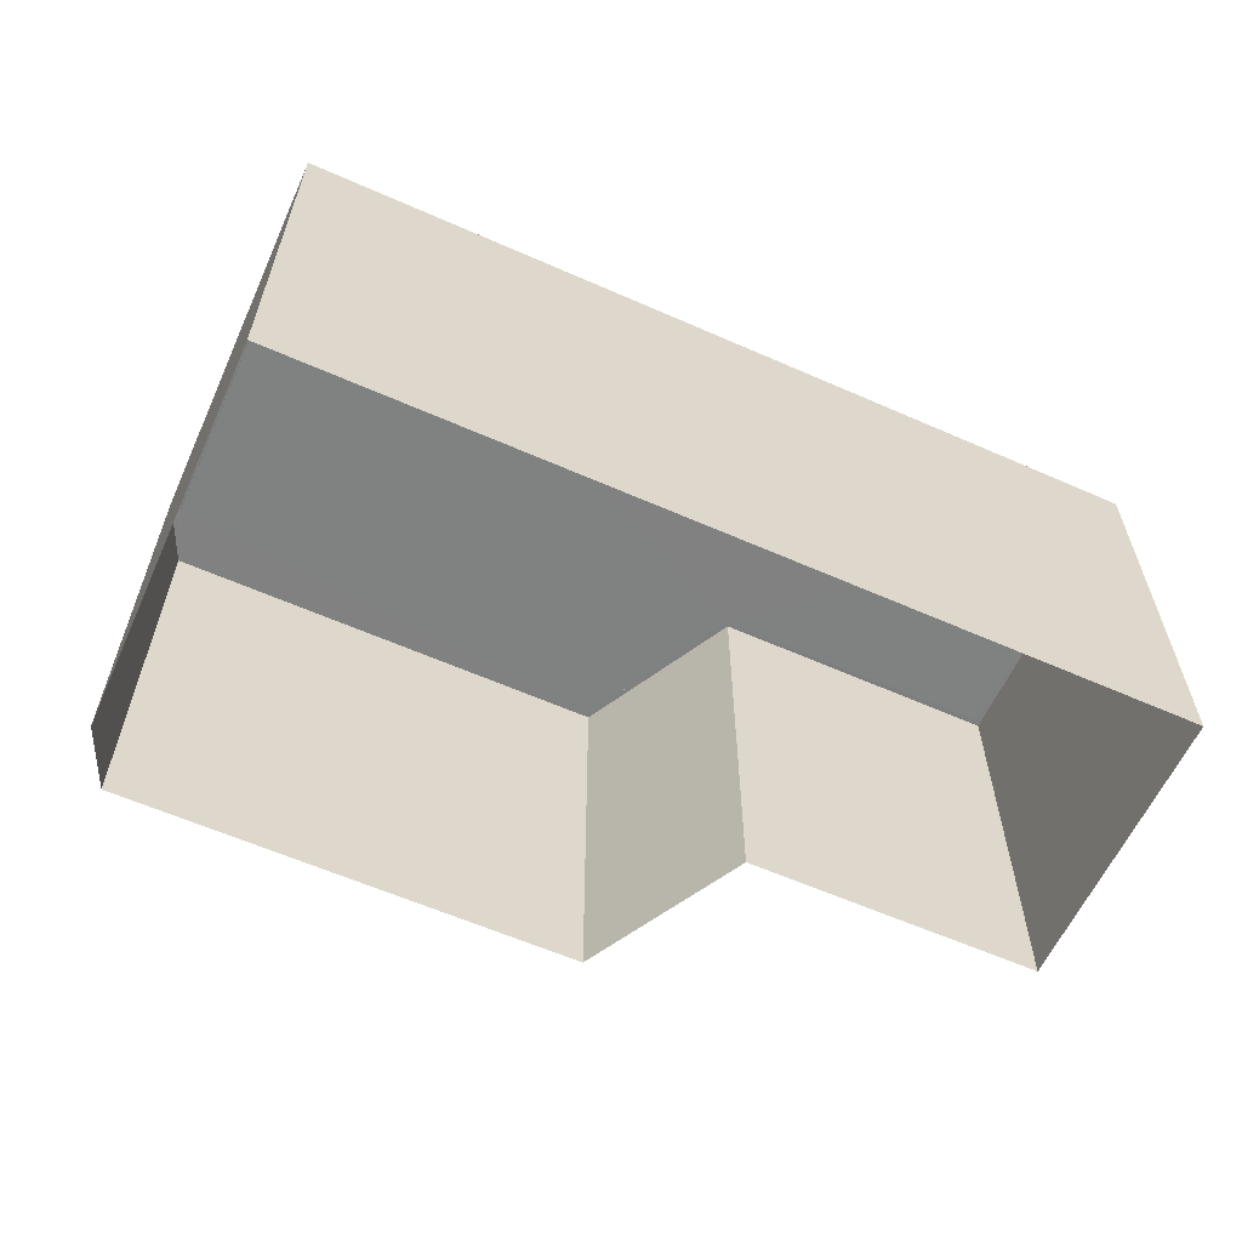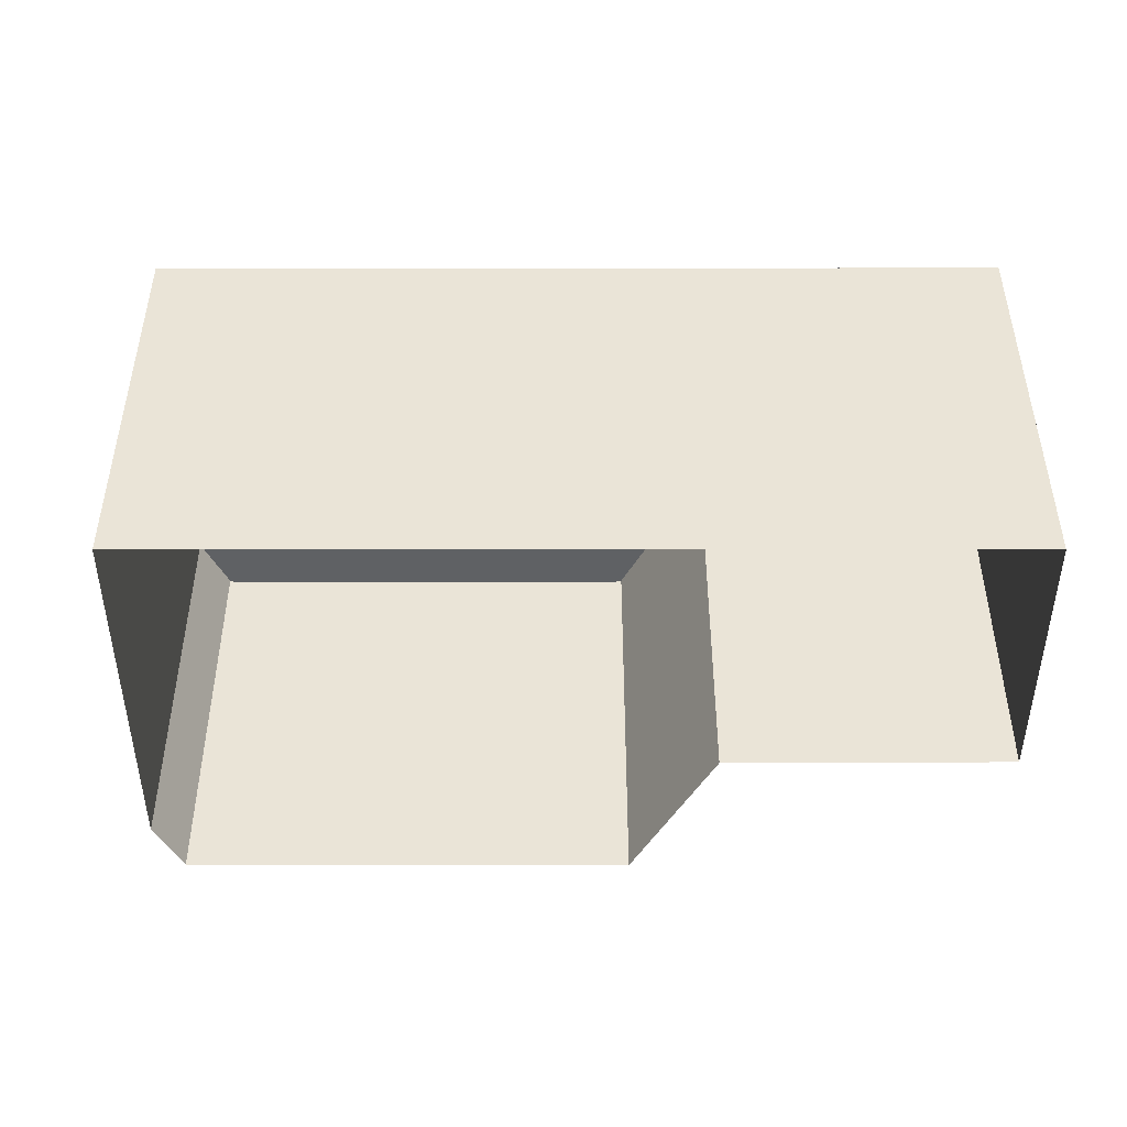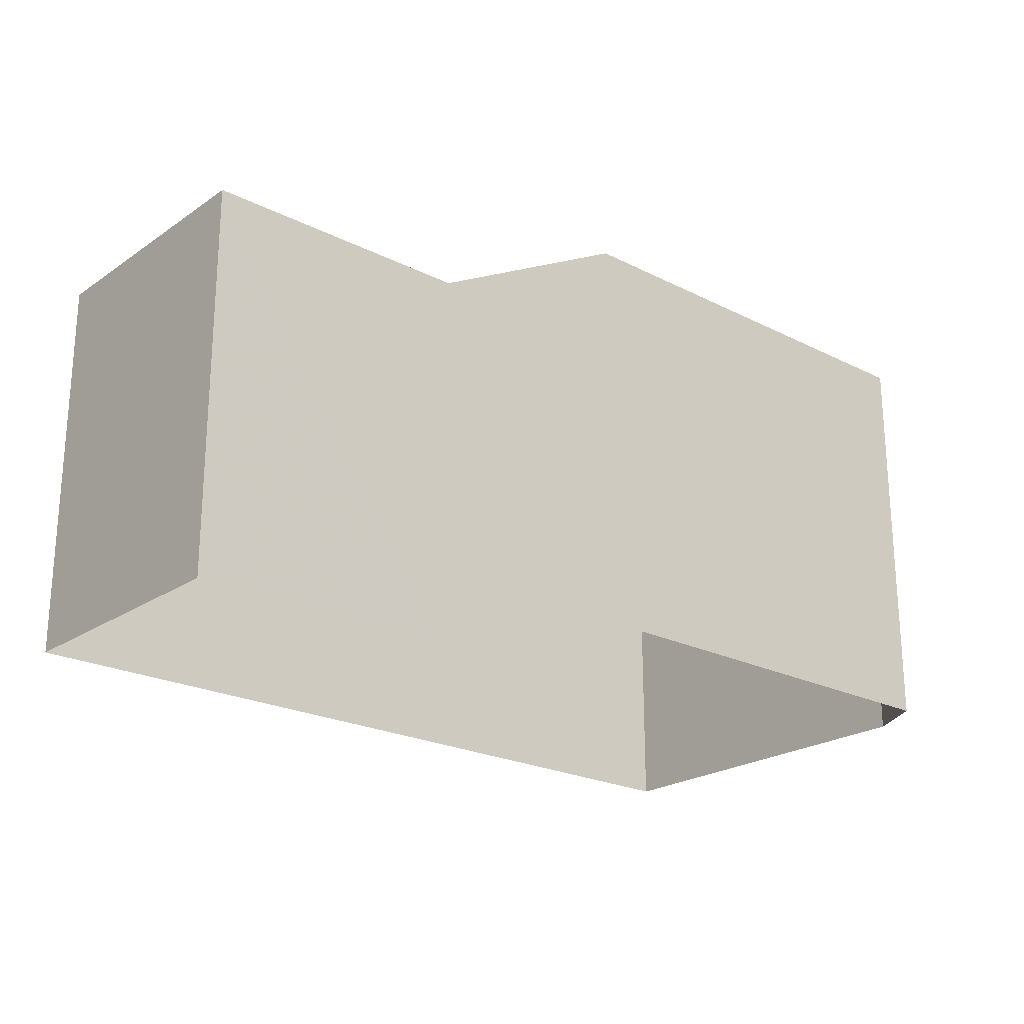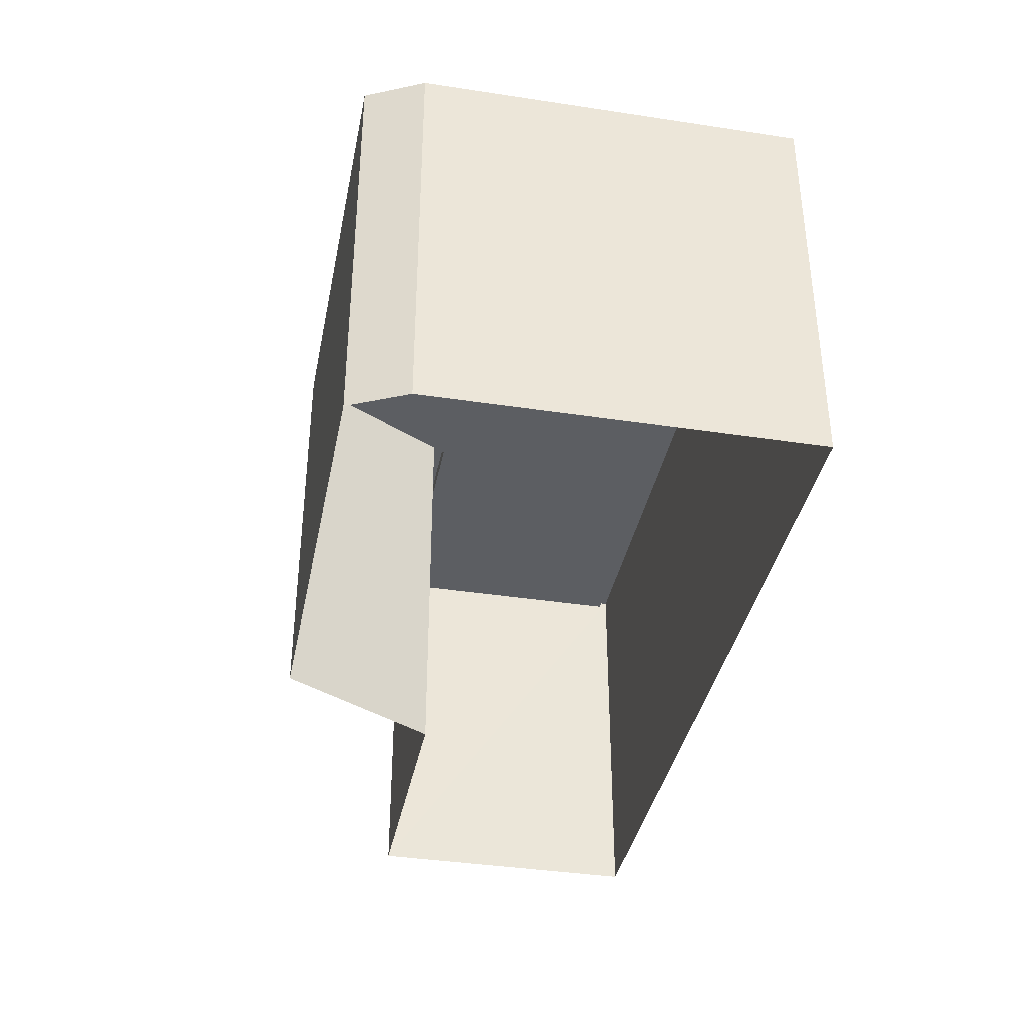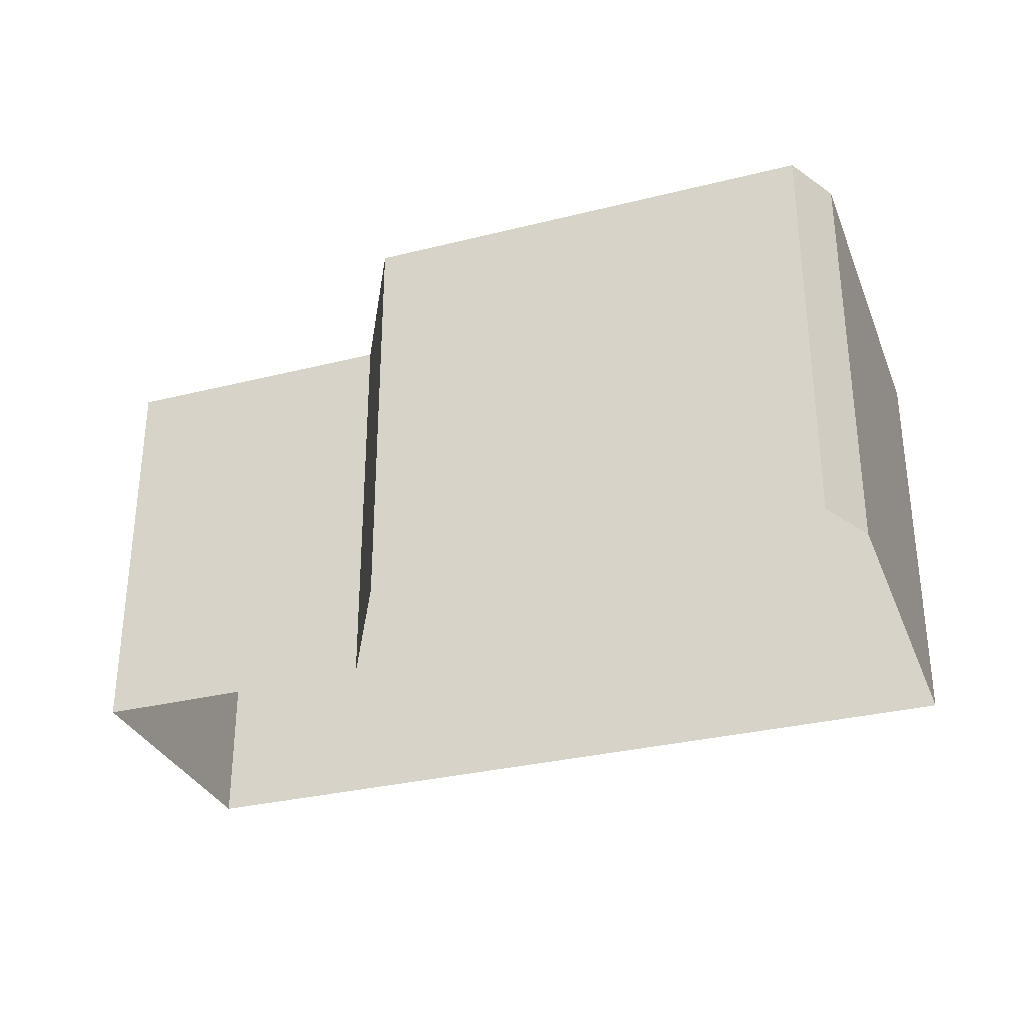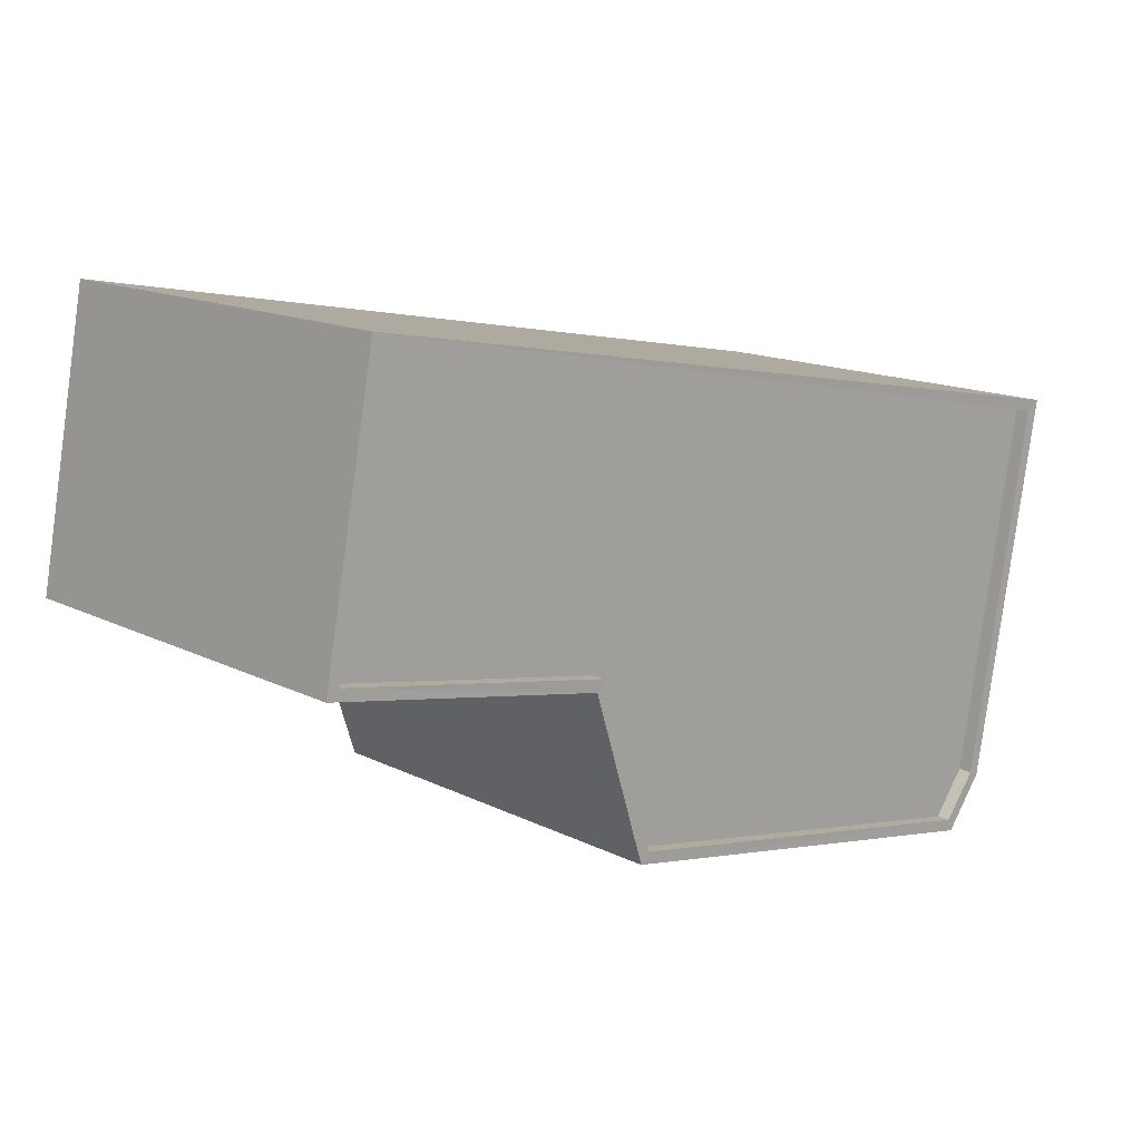
<metadata>
{"format":"obj","ext":"obj","renderer":"f3d","projection":"perspective","resolution":1024,"background":"white","views":[{"elev":-60.3,"azim":145.1,"up":"+Z"},{"elev":-46.0,"azim":169.5,"up":"+Z"},{"elev":-22.6,"azim":-51.4,"up":"+Z"},{"elev":-37.6,"azim":68.4,"up":"+Z"},{"elev":-31.5,"azim":9.0,"up":"+Z"},{"elev":14.6,"azim":-42.8,"up":"+Y"}]}
</metadata>
<code>
v -8.828e+04 -9.924e+04 4.956
v -8.828e+04 -9.924e+04 4.956
v -8.827e+04 -9.925e+04 4.956
v -8.826e+04 -9.924e+04 4.957
v -8.827e+04 -9.925e+04 4.956
v -8.826e+04 -9.925e+04 4.957
v -8.826e+04 -9.925e+04 4.957
v -8.828e+04 -9.924e+04 12.07
v -8.827e+04 -9.925e+04 12.07
v -8.826e+04 -9.924e+04 12.07
v -8.826e+04 -9.925e+04 12.07
v -8.828e+04 -9.924e+04 12.07
v -8.826e+04 -9.925e+04 12.07
v -8.827e+04 -9.925e+04 12.07
v -8.826e+04 -9.924e+04 12.32
v -8.826e+04 -9.924e+04 12.32
v -8.826e+04 -9.925e+04 12.32
v -8.826e+04 -9.925e+04 12.32
v -8.828e+04 -9.924e+04 12.32
v -8.828e+04 -9.924e+04 12.32
v -8.828e+04 -9.924e+04 12.32
v -8.827e+04 -9.925e+04 12.32
v -8.828e+04 -9.924e+04 12.32
v -8.827e+04 -9.925e+04 12.32
v -8.826e+04 -9.925e+04 12.32
v -8.826e+04 -9.925e+04 12.32
v -8.827e+04 -9.925e+04 12.32
v -8.827e+04 -9.925e+04 12.32
f 1 2 3
f 2 4 3
f 5 3 6
f 5 6 7
f 3 4 6
f 8 9 10
f 10 9 11
f 8 12 9
f 13 11 14
f 11 9 14
f 15 16 17
f 17 16 18
f 19 20 21
f 20 16 15
f 22 23 21
f 22 24 23
f 20 19 16
f 23 19 21
f 18 25 17
f 17 25 26
f 26 25 27
f 22 28 24
f 27 28 22
f 25 28 27
f 23 12 8
f 19 23 8
f 16 8 10
f 16 19 8
f 18 10 11
f 18 16 10
f 25 11 13
f 25 18 11
f 28 13 14
f 28 25 13
f 24 14 9
f 24 28 14
f 23 9 12
f 23 24 9
f 20 4 2
f 20 15 4
f 17 6 4
f 15 17 4
f 26 7 6
f 17 26 6
f 27 5 7
f 26 27 7
f 22 3 5
f 27 22 5
f 21 1 3
f 22 21 3
f 20 2 1
f 21 20 1

</code>
